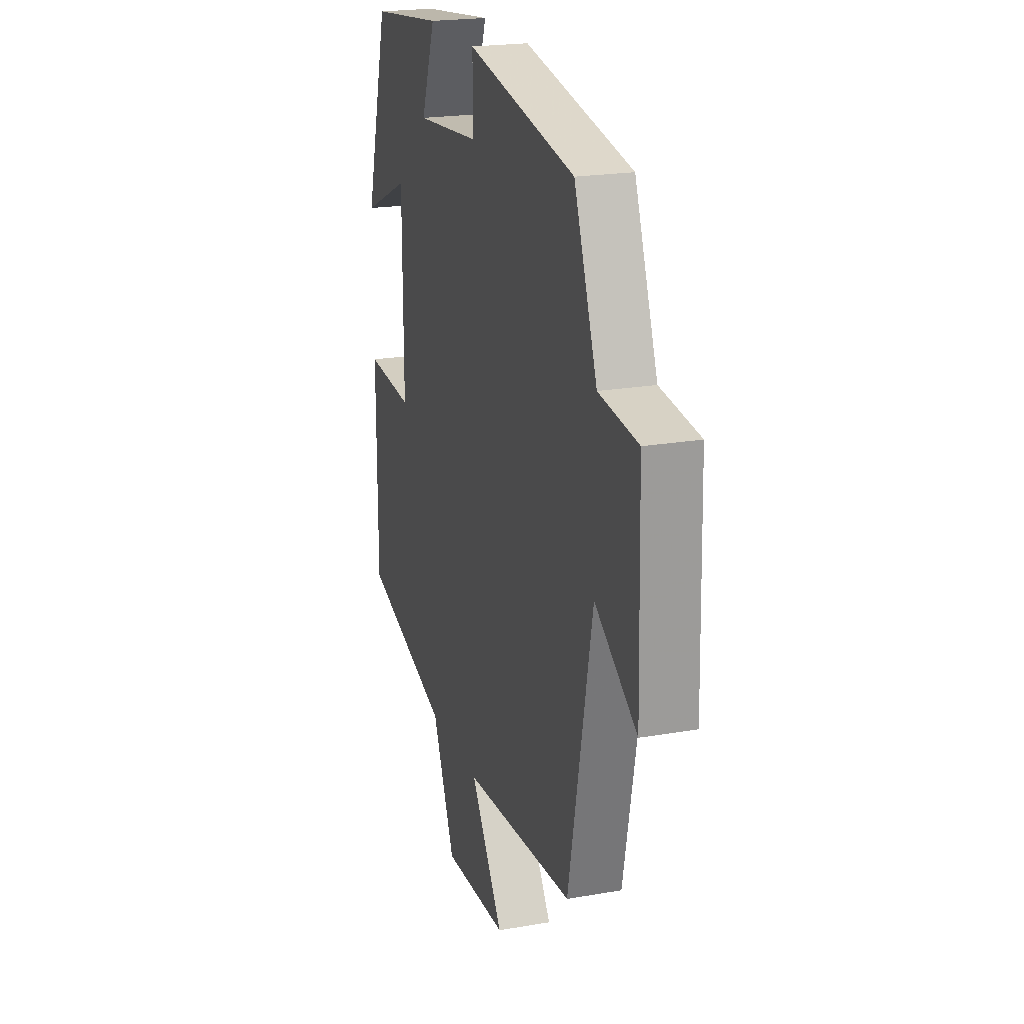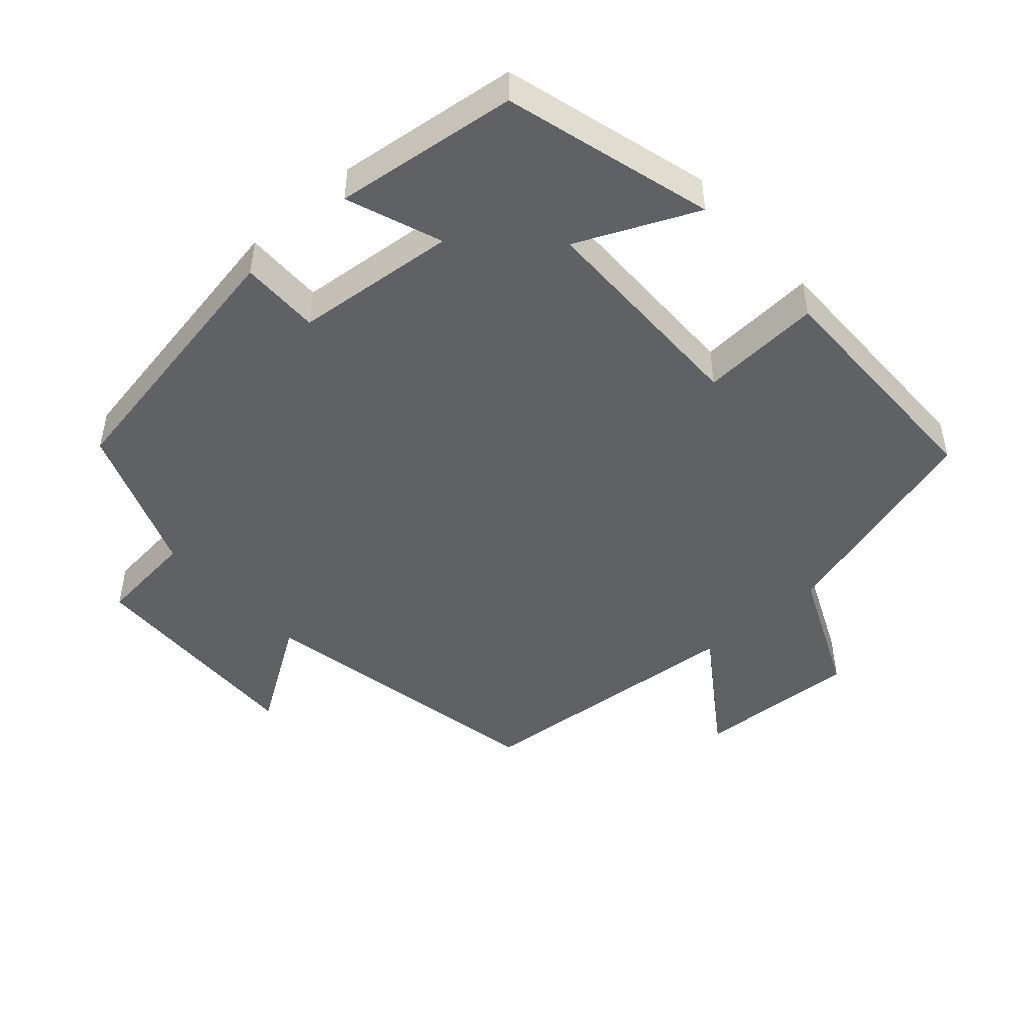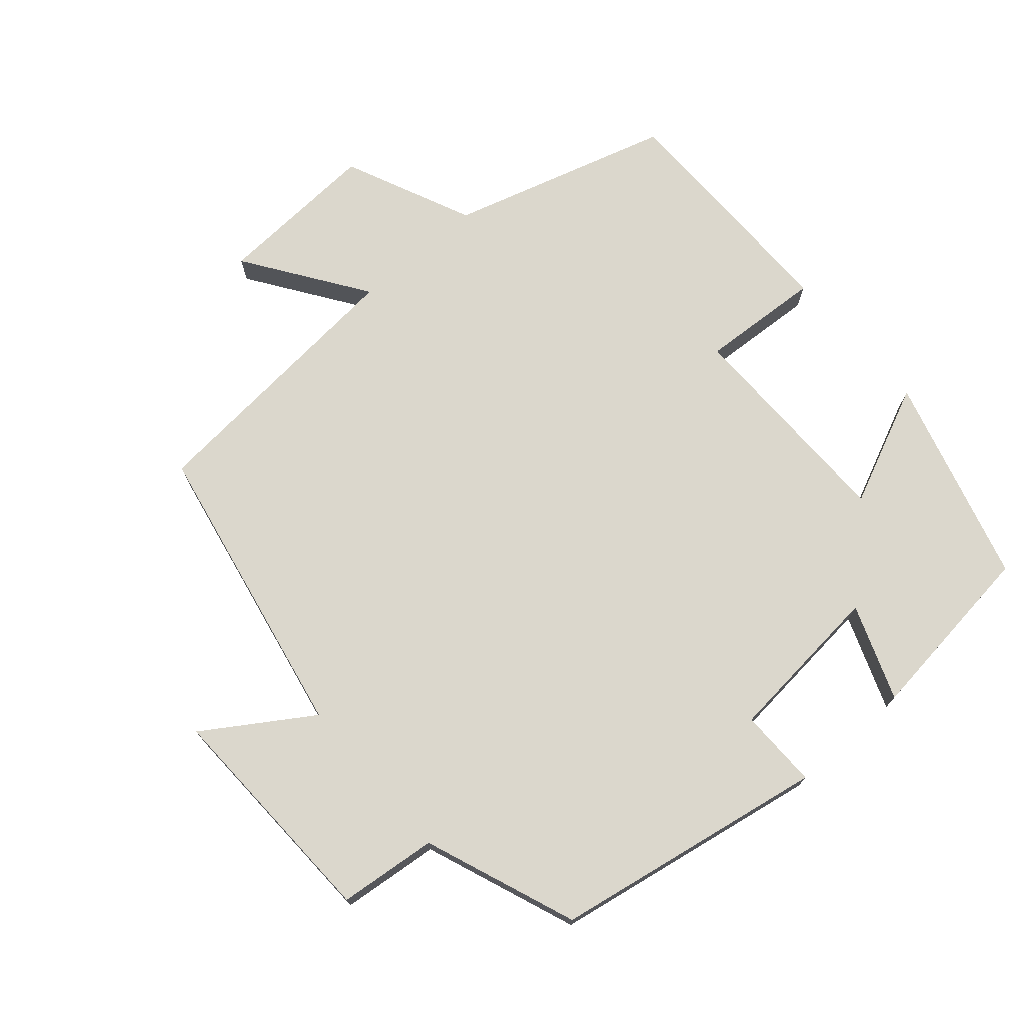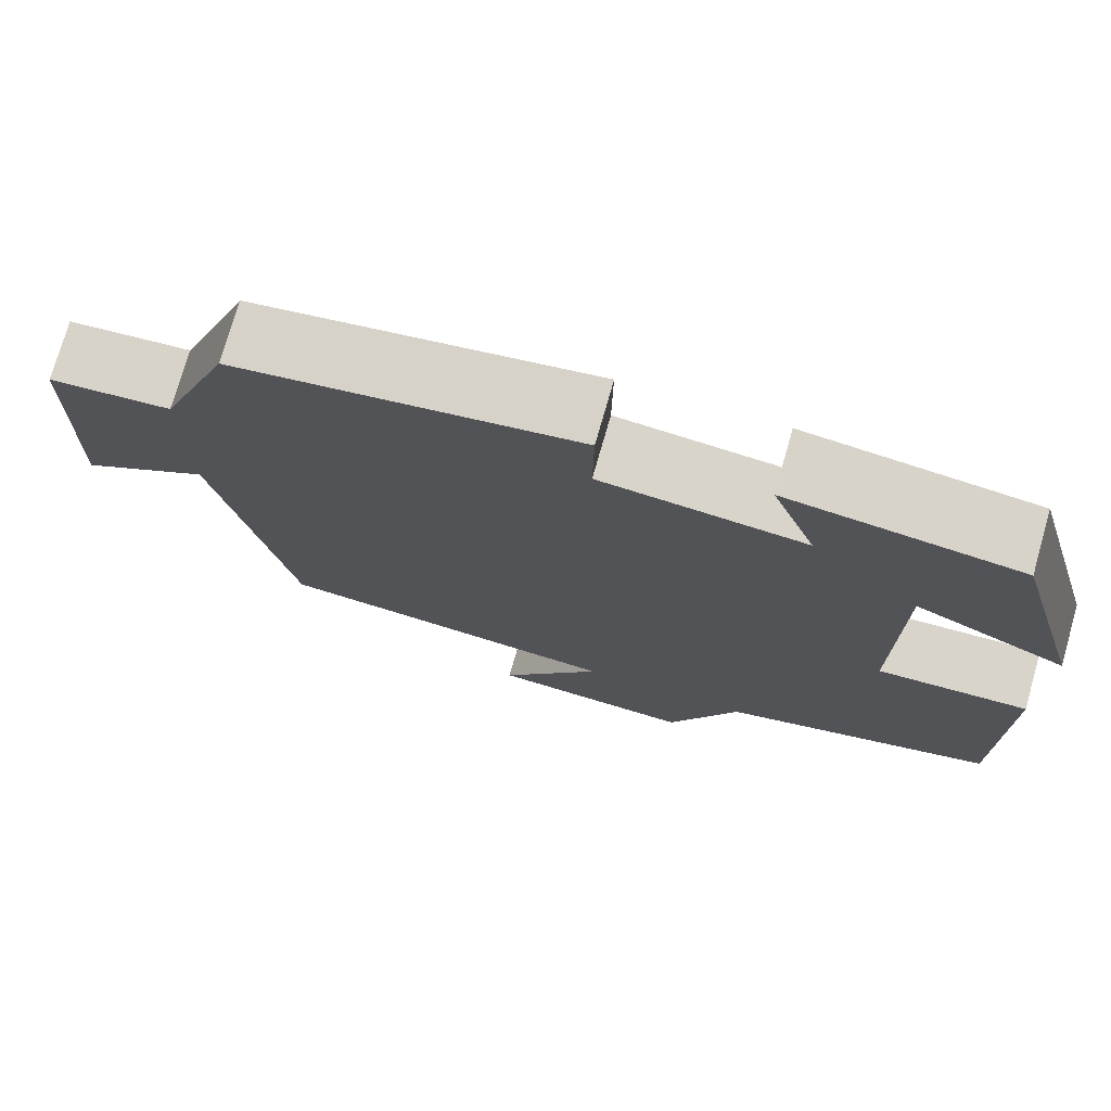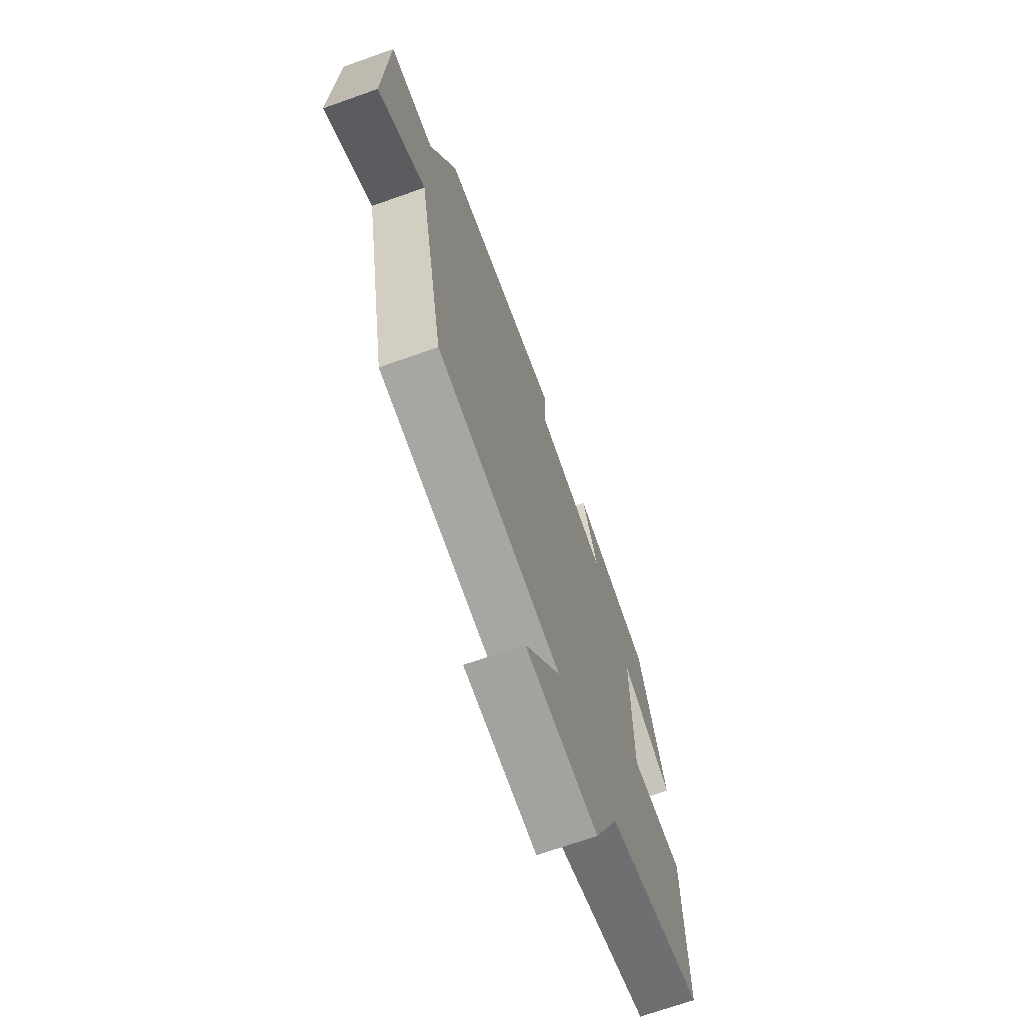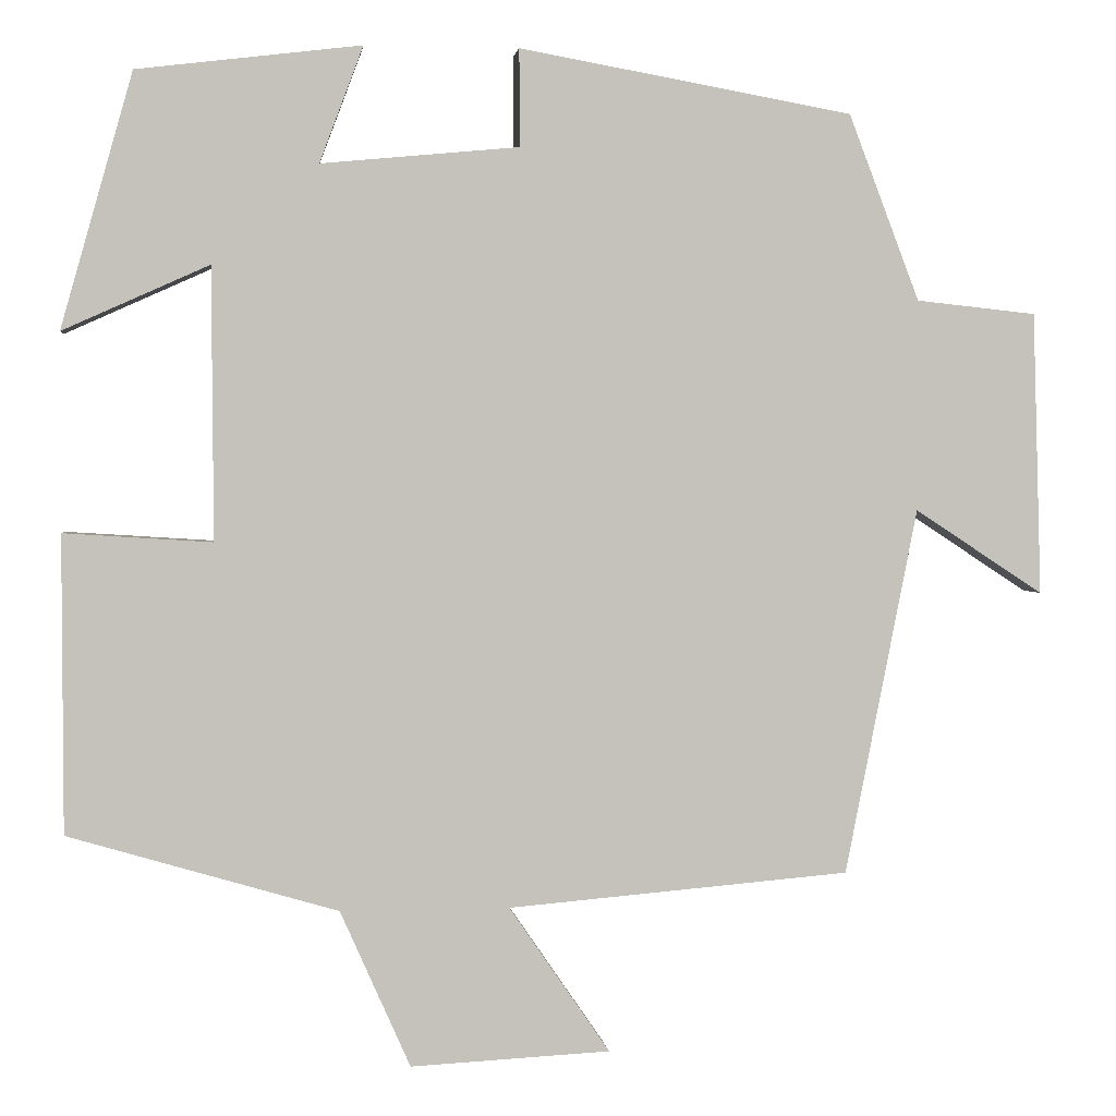
<metadata>
{"format":"obj","ext":"obj","renderer":"f3d","projection":"perspective","resolution":1024,"background":"white","views":[{"elev":21.4,"azim":-107.2,"up":"+Z"},{"elev":-47.3,"azim":41.6,"up":"+Y"},{"elev":73.2,"azim":-41.1,"up":"+Y"},{"elev":75.1,"azim":16.0,"up":"+Z"},{"elev":-69.7,"azim":-70.4,"up":"+Z"},{"elev":2.0,"azim":173.1,"up":"+Z"}]}
</metadata>
<code>
v 0.416 0.07 0.468
v 0.5 0.07 0.17
v 0.329 0.07 0.247
v 0.327 0.07 -0.071
v 0.5 0.07 -0.06
v 0.499 0.07 -0.407
v 0.184 0.07 -0.5
v 0.102 0.07 -0.684
v -0.132 0.07 -0.672
v -0.014 0.07 -0.5
v -0.415 0.07 -0.466
v -0.5 0.07 -0.036
v -0.651 0.07 -0.135
v -0.641 0.07 0.197
v -0.5 0.07 0.212
v -0.417 0.07 0.43
v -0.026 0.07 0.5
v -0.027 0.07 0.386
v 0.205 0.07 0.364
v 0.154 0.07 0.5
v 0.416 0 0.468
v 0.5 0 0.17
v 0.329 0 0.247
v 0.327 0 -0.071
v 0.5 0 -0.06
v 0.499 0 -0.407
v 0.184 0 -0.5
v 0.102 0 -0.684
v -0.132 0 -0.672
v -0.014 0 -0.5
v -0.415 0 -0.466
v -0.5 0 -0.036
v -0.651 0 -0.135
v -0.641 0 0.197
v -0.5 0 0.212
v -0.417 0 0.43
v -0.026 0 0.5
v -0.027 0 0.386
v 0.205 0 0.364
v 0.154 0 0.5
f 19 20 1 2
f 15 16 17 18
f 15 18 19
f 12 13 14 15
f 10 11 12 15
f 10 15 19
f 7 8 9 10
f 4 5 6 7
f 3 4 7 10
f 19 2 3
f 3 10 19
f 22 21 40 39
f 38 37 36 35
f 39 38 35
f 35 34 33 32
f 35 32 31 30
f 39 35 30
f 30 29 28 27
f 27 26 25 24
f 30 27 24 23
f 23 22 39
f 39 30 23
f 1 21 22 2
f 2 22 23 3
f 3 23 24 4
f 4 24 25 5
f 5 25 26 6
f 6 26 27 7
f 7 27 28 8
f 8 28 29 9
f 9 29 30 10
f 10 30 31 11
f 11 31 32 12
f 12 32 33 13
f 13 33 34 14
f 14 34 35 15
f 15 35 36 16
f 16 36 37 17
f 17 37 38 18
f 18 38 39 19
f 19 39 40 20
f 20 40 21 1

</code>
